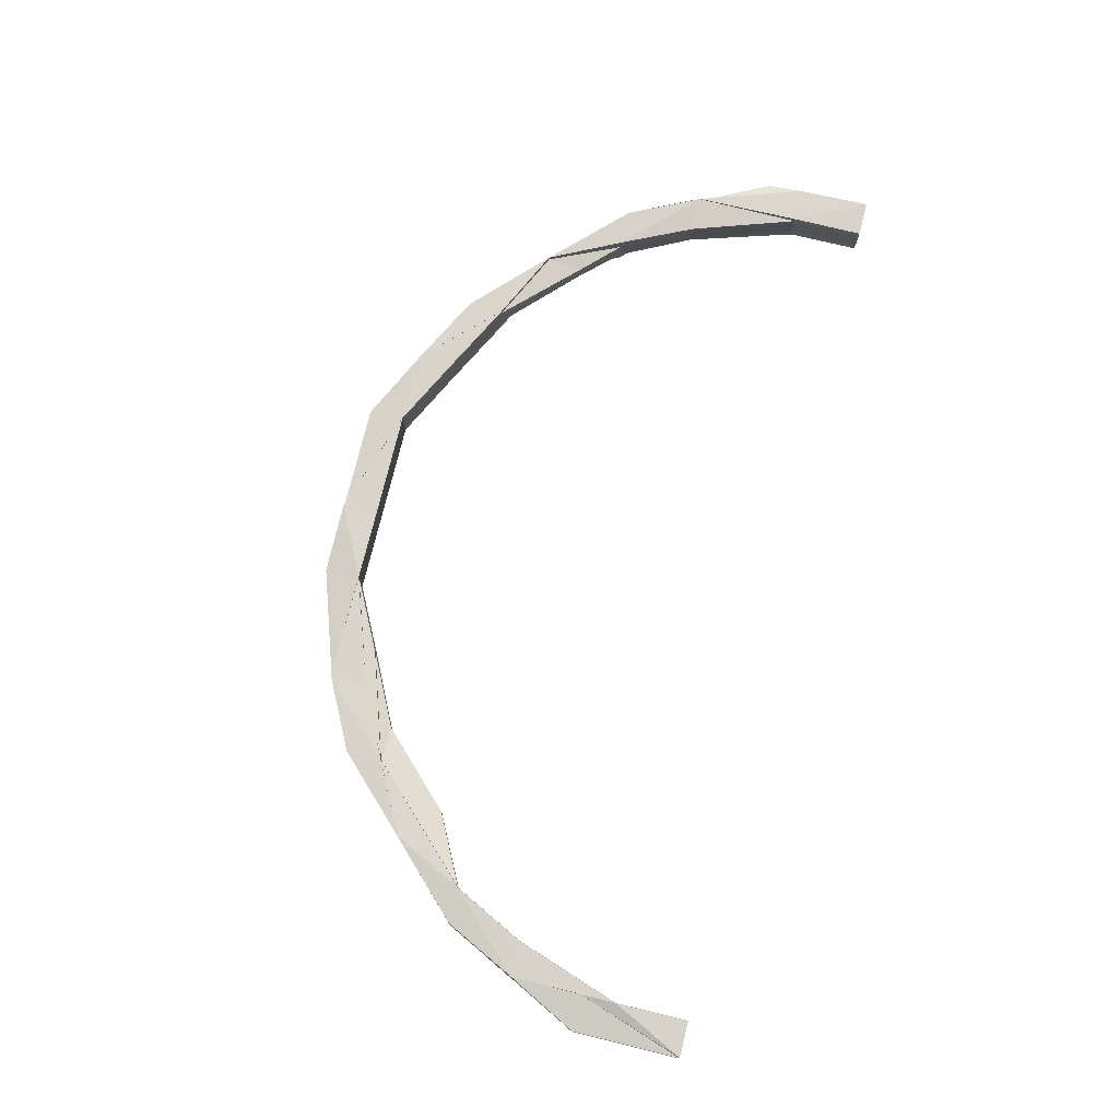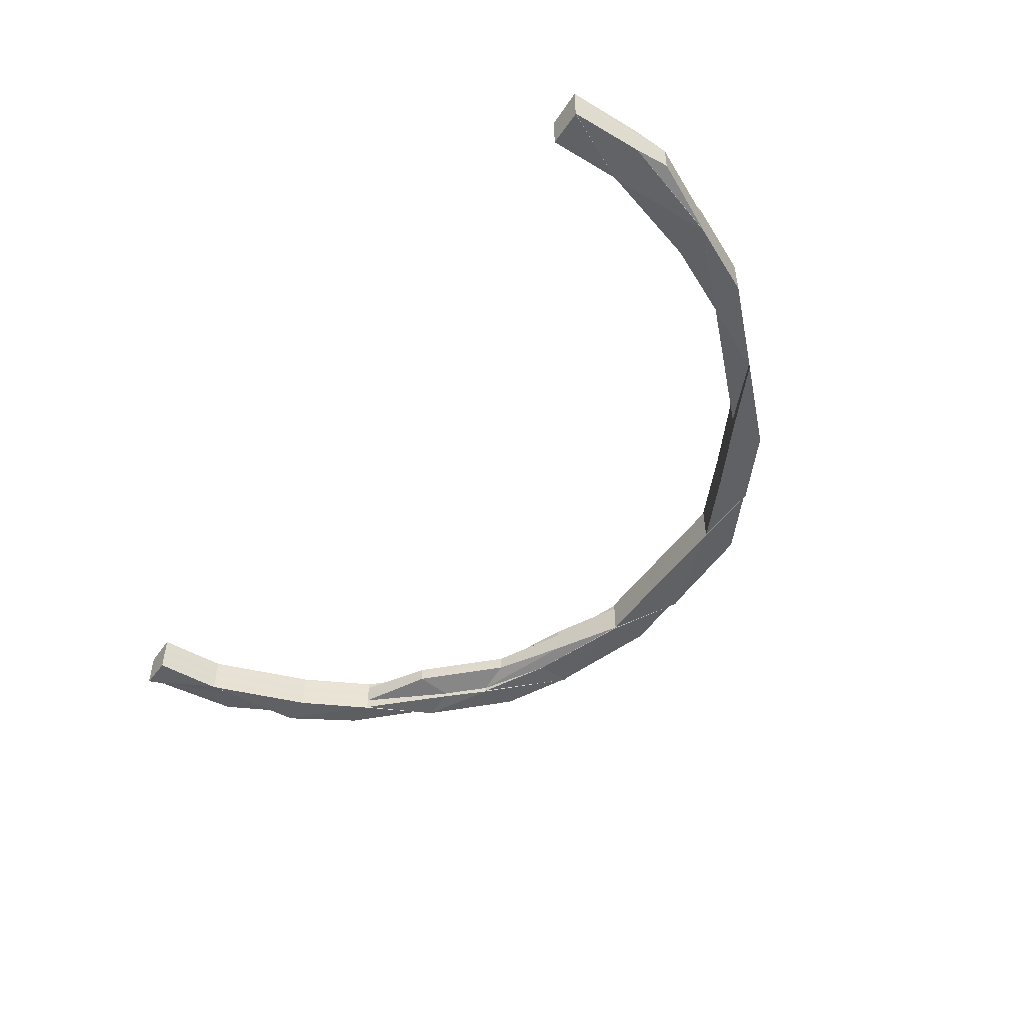
<metadata>
{"format":"obj","ext":"obj","renderer":"f3d","projection":"perspective","resolution":1024,"background":"white","views":[{"elev":74.8,"azim":-76.4,"up":"+Z"},{"elev":-48.9,"azim":56.8,"up":"+Z"}]}
</metadata>
<code>
o 27198
v 2249 1881 14.84
v 2249 1881 14.84
v 2249 1881 14.85
v 2249 1881 14.85
v 2249 1881 14.85
v 2249 1881 14.85
v 2249 1881 14.85
v 2249 1881 14.84
v 2249 1881 14.84
v 2249 1881 14.84
v 2249 1881 14.84
v 2249 1881 14.84
v 2249 1881 14.84
v 2249 1881 14.84
v 2249 1881 14.84
v 2249 1881 14.84
v 2249 1881 14.84
v 2249 1881 14.84
v 2249 1881 14.84
v 2249 1881 14.84
v 2249 1881 14.84
v 2249 1881 14.84
v 2249 1881 14.84
v 2249 1881 14.84
v 2249 1881 14.84
v 2249 1881 14.84
v 2249 1881 14.84
v 2249 1881 14.84
v 2249 1881 14.84
v 2249 1881 14.84
v 2249 1881 14.84
v 2249 1881 14.84
v 2249 1881 14.84
v 2249 1881 14.84
v 2249 1881 14.84
v 2249 1881 14.84
v 2249 1881 14.84
v 2249 1881 14.84
v 2249 1881 14.84
v 2249 1881 14.84
v 2249 1881 14.84
v 2249 1881 14.84
v 2249 1881 14.84
v 2249 1881 14.84
v 2249 1881 14.84
v 2249 1881 14.84
v 2249 1881 14.84
v 2249 1881 14.84
v 2249 1881 14.84
v 2249 1881 14.84
v 2249 1881 14.84
v 2249 1881 14.84
v 2249 1881 14.84
v 2249 1881 14.84
v 2249 1881 14.84
v 2249 1881 14.84
v 2249 1881 14.84
v 2249 1881 14.84
v 2249 1881 14.84
v 2249 1881 14.84
v 2249 1881 14.84
v 2249 1881 14.84
v 2249 1881 14.84
v 2249 1881 14.84
v 2249 1881 14.84
v 2249 1881 14.84
v 2249 1881 14.84
v 2249 1881 14.84
v 2249 1881 14.84
v 2249 1881 14.84
v 2249 1881 14.84
v 2249 1881 14.84
v 2249 1881 14.84
v 2249 1881 14.84
v 2249 1881 14.84
v 2249 1881 14.84
v 2249 1881 14.84
v 2249 1881 14.84
v 2249 1881 14.85
v 2249 1881 14.85
v 2249 1881 14.85
v 2249 1881 14.85
v 2249 1881 14.85
v 2249 1881 14.85
v 2249 1881 14.85
v 2249 1881 14.84
v 2249 1881 14.85
v 2249 1881 14.85
v 2249 1881 14.85
v 2249 1881 14.85
v 2249 1881 14.85
v 2249 1881 14.85
v 2249 1881 14.85
v 2249 1881 14.85
v 2249 1881 14.85
v 2249 1881 14.85
v 2249 1881 14.85
v 2249 1881 14.85
v 2249 1881 14.85
v 2249 1881 14.85
v 2249 1881 14.85
v 2249 1881 14.85
v 2249 1881 14.85
v 2249 1881 14.85
v 2249 1881 14.85
v 2249 1881 14.85
v 2249 1881 14.85
v 2249 1881 14.85
v 2249 1881 14.85
v 2249 1881 14.85
v 2249 1881 14.84
v 2249 1881 14.84
v 2249 1881 14.84
v 2249 1881 14.85
v 2249 1881 14.84
v 2249 1881 14.84
v 2249 1881 14.85
v 2249 1881 14.85
v 2249 1881 14.85
v 2249 1881 14.85
v 2249 1881 14.85
v 2249 1881 14.85
v 2249 1881 14.85
v 2249 1881 14.85
v 2249 1881 14.85
v 2249 1881 14.85
v 2249 1881 14.85
v 2249 1881 14.85
v 2249 1881 14.85
v 2249 1881 14.85
v 2249 1881 14.85
v 2249 1881 14.85
v 2249 1881 14.85
v 2249 1881 14.85
v 2249 1881 14.85
v 2249 1881 14.85
v 2249 1881 14.85
v 2249 1881 14.85
v 2249 1882 14.85
v 2249 1882 14.85
v 2249 1882 14.85
v 2249 1881 14.85
v 2249 1882 14.85
v 2249 1882 14.85
v 2249 1881 14.85
v 2249 1882 14.85
v 2249 1882 14.85
v 2249 1882 14.85
v 2249 1881 14.85
v 2249 1882 14.85
v 2249 1882 14.85
v 2249 1882 14.85
v 2249 1882 14.85
v 2249 1882 14.85
v 2249 1882 14.85
v 2249 1882 14.85
v 2249 1882 14.85
v 2249 1882 14.85
v 2249 1882 14.85
v 2249 1882 14.85
v 2249 1882 14.85
v 2249 1882 14.85
v 2249 1882 14.84
v 2249 1882 14.84
v 2249 1882 14.84
v 2249 1882 14.84
v 2249 1882 14.84
v 2249 1882 14.84
v 2249 1882 14.84
v 2249 1882 14.84
v 2249 1882 14.84
v 2249 1882 14.84
v 2249 1882 14.84
v 2249 1882 14.84
v 2249 1882 14.84
v 2249 1882 14.84
v 2249 1882 14.84
v 2249 1882 14.84
v 2249 1882 14.84
v 2249 1882 14.84
v 2249 1882 14.84
v 2249 1882 14.84
v 2249 1882 14.84
v 2249 1882 14.84
v 2249 1882 14.84
v 2249 1882 14.84
v 2249 1882 14.84
v 2249 1882 14.84
v 2249 1882 14.84
v 2249 1882 14.84
v 2249 1882 14.84
v 2249 1882 14.84
v 2249 1882 14.84
v 2249 1882 14.84
v 2249 1882 14.84
v 2249 1882 14.84
v 2249 1882 14.84
v 2249 1882 14.84
v 2249 1882 14.84
v 2249 1882 14.84
v 2249 1882 14.84
v 2249 1882 14.84
v 2249 1882 14.84
v 2249 1882 14.84
v 2249 1882 14.84
v 2249 1882 14.84
v 2249 1882 14.84
v 2249 1882 14.84
v 2249 1882 14.84
v 2249 1882 14.84
v 2249 1882 14.84
v 2249 1882 14.84
v 2249 1882 14.84
v 2249 1882 14.84
v 2249 1882 14.84
v 2249 1882 14.84
v 2249 1882 14.84
v 2249 1882 14.84
v 2249 1882 14.84
v 2249 1882 14.84
v 2249 1882 14.84
v 2249 1882 14.84
v 2249 1882 14.84
v 2249 1882 14.84
v 2249 1882 14.84
v 2249 1882 14.84
v 2249 1882 14.84
v 2249 1882 14.84
v 2249 1882 14.84
v 2249 1882 14.84
v 2249 1882 14.84
v 2249 1882 14.84
v 2249 1881 14.84
v 2249 1882 14.84
v 2249 1882 14.84
v 2249 1882 14.84
v 2249 1882 14.84
v 2249 1882 14.84
v 2249 1882 14.84
v 2249 1882 14.84
v 2249 1882 14.84
v 2249 1882 14.84
v 2249 1882 14.84
v 2249 1882 14.85
v 2249 1882 14.85
v 2249 1882 14.84
v 2249 1882 14.85
v 2249 1881 14.84
v 2249 1881 14.85
v 2249 1881 14.85
v 2249 1882 14.85
v 2249 1882 14.85
v 2249 1881 14.85
v 2249 1881 14.85
v 2249 1881 14.85
v 2249 1882 14.85
v 2249 1882 14.85
v 2249 1882 14.85
v 2249 1882 14.85
v 2249 1882 14.85
v 2249 1882 14.85
v 2249 1882 14.85
v 2249 1882 14.85
v 2249 1882 14.85
v 2249 1882 14.85
v 2249 1882 14.85
v 2249 1882 14.85
v 2249 1882 14.85
v 2249 1882 14.85
v 2249 1882 14.85
v 2249 1882 14.85
v 2249 1882 14.85
v 2249 1882 14.85
v 2249 1882 14.85
v 2249 1882 14.85
v 2249 1882 14.85
v 2249 1882 14.85
v 2249 1882 14.85
v 2249 1882 14.85
v 2249 1882 14.85
v 2249 1882 14.85
v 2249 1882 14.85
v 2249 1882 14.85
v 2249 1882 14.85
v 2249 1882 14.85
v 2249 1882 14.85
v 2249 1882 14.85
v 2249 1882 14.85
v 2249 1882 14.85
v 2249 1882 14.85
v 2249 1882 14.85
v 2249 1882 14.85
v 2249 1882 14.85
v 2249 1882 14.85
v 2249 1882 14.85
v 2249 1882 14.85
v 2249 1882 14.85
v 2249 1882 14.85
v 2249 1882 14.85
v 2249 1882 14.85
v 2249 1882 14.85
v 2249 1882 14.85
v 2249 1882 14.85
v 2249 1882 14.85
v 2249 1882 14.85
v 2249 1882 14.84
v 2249 1882 14.84
v 2249 1882 14.84
v 2249 1882 14.84
v 2249 1882 14.85
v 2249 1882 14.84
v 2249 1882 14.84
v 2249 1882 14.85
v 2249 1882 14.85
v 2249 1882 14.85
v 2249 1882 14.84
v 2249 1882 14.84
v 2249 1882 14.84
v 2249 1881 14.84
v 2249 1881 14.84
v 2249 1881 14.84
v 2249 1881 14.84
v 2249 1882 14.84
v 2249 1881 14.84
v 2249 1881 14.84
v 2249 1882 14.84
v 2249 1881 14.84
v 2249 1881 14.85
v 2249 1881 14.85
v 2249 1881 14.85
v 2249 1881 14.85
v 2249 1881 14.85
v 2249 1881 14.85
v 2249 1881 14.85
v 2249 1881 14.85
v 2249 1881 14.85
v 2249 1881 14.85
v 2249 1881 14.84
v 2249 1881 14.84
v 2249 1881 14.84
v 2249 1881 14.84
v 2249 1881 14.84
v 2249 1881 14.85
v 2249 1881 14.85
v 2249 1881 14.85
v 2249 1881 14.84
v 2249 1882 14.84
v 2249 1881 14.84
v 2249 1882 14.84
v 2249 1882 14.84
v 2249 1882 14.84
v 2249 1882 14.84
v 2249 1882 14.84
v 2249 1882 14.84
v 2249 1882 14.84
v 2249 1882 14.84
v 2249 1882 14.85
v 2249 1882 14.85
v 2249 1882 14.85
v 2249 1882 14.85
v 2249 1882 14.85
v 2249 1882 14.84
v 2249 1882 14.84
v 2249 1882 14.84
v 2249 1882 14.84
v 2249 1882 14.85
v 2249 1882 14.85
v 2249 1882 14.85
v 2249 1882 14.85
v 2249 1882 14.85
v 2249 1882 14.85
v 2249 1882 14.85
v 2249 1882 14.84
v 2249 1882 14.84
v 2249 1882 14.84
v 2249 1882 14.84
v 2249 1882 14.84
v 2249 1882 14.84
v 2249 1882 14.84
v 2249 1882 14.84
v 2249 1882 14.84
v 2249 1882 14.84
v 2249 1882 14.84
v 2249 1882 14.84
v 2249 1881 14.84
v 2249 1881 14.84
v 2249 1881 14.84
v 2249 1882 14.84
v 2249 1881 14.84
v 2249 1882 14.84
v 2249 1881 14.84
v 2249 1881 14.84
v 2249 1881 14.84
v 2249 1881 14.84
v 2249 1881 14.84
v 2249 1881 14.84
v 2249 1881 14.84
v 2249 1881 14.84
v 2249 1881 14.84
v 2249 1881 14.84
v 2249 1881 14.84
v 2249 1881 14.84
v 2249 1881 14.84
v 2249 1881 14.84
v 2249 1881 14.84
v 2249 1881 14.84
v 2249 1881 14.84
v 2249 1881 14.84
v 2249 1881 14.84
v 2249 1881 14.84
v 2249 1881 14.84
v 2249 1881 14.84
v 2249 1881 14.84
v 2249 1881 14.84
v 2249 1881 14.84
v 2249 1881 14.84
v 2249 1881 14.84
v 2249 1881 14.84
v 2249 1881 14.84
v 2249 1881 14.84
v 2249 1881 14.84
v 2249 1881 14.84
v 2249 1882 14.84
v 2249 1882 14.84
v 2249 1882 14.84
v 2249 1882 14.84
v 2249 1881 14.84
v 2249 1881 14.84
v 2249 1881 14.84
v 2249 1881 14.84
v 2249 1881 14.84
v 2249 1881 14.84
v 2249 1881 14.84
v 2249 1881 14.84
v 2249 1881 14.84
v 2249 1881 14.84
v 2249 1881 14.84
v 2249 1881 14.84
v 2249 1881 14.84
v 2249 1881 14.84
v 2249 1881 14.84
v 2249 1881 14.84
v 2249 1881 14.84
v 2249 1881 14.84
v 2249 1881 14.84
v 2249 1881 14.84
v 2249 1881 14.85
v 2249 1881 14.85
v 2249 1881 14.85
v 2249 1881 14.85
v 2249 1881 14.85
v 2249 1881 14.85
v 2249 1881 14.85
v 2249 1881 14.85
v 2249 1881 14.85
v 2249 1881 14.85
v 2249 1881 14.85
v 2249 1881 14.85
v 2249 1881 14.85
v 2249 1881 14.85
v 2249 1881 14.85
v 2249 1881 14.85
v 2249 1881 14.85
v 2249 1881 14.85
v 2249 1881 14.85
v 2249 1882 14.85
v 2249 1881 14.85
v 2249 1881 14.85
v 2249 1881 14.85
v 2249 1882 14.85
v 2249 1881 14.85
v 2249 1881 14.85
v 2249 1881 14.85
v 2249 1881 14.85
v 2249 1881 14.85
v 2249 1881 14.85
v 2249 1881 14.85
v 2249 1881 14.85
v 2249 1881 14.85
v 2249 1881 14.85
v 2249 1881 14.85
v 2249 1881 14.85
v 2249 1881 14.85
v 2249 1881 14.85
v 2249 1881 14.85
v 2249 1881 14.85
v 2249 1881 14.85
v 2249 1881 14.85
v 2249 1881 14.85
v 2249 1881 14.85
v 2249 1881 14.85
v 2249 1881 14.85
v 2249 1881 14.85
v 2249 1881 14.85
v 2249 1881 14.85
v 2249 1881 14.85
v 2249 1881 14.85
v 2249 1881 14.85
v 2249 1881 14.85
v 2249 1881 14.85
v 2249 1881 14.85
v 2249 1881 14.84
v 2249 1881 14.84
v 2249 1881 14.84
v 2249 1881 14.84
v 2249 1881 14.85
v 2249 1881 14.85
v 2249 1881 14.84
v 2249 1881 14.85
v 2249 1881 14.85
v 2249 1881 14.84
v 2249 1881 14.84
v 2249 1881 14.85
v 2249 1881 14.84
v 2249 1881 14.85
v 2249 1881 14.85
v 2249 1881 14.85
v 2249 1881 14.85
v 2249 1881 14.85
v 2249 1881 14.85
v 2249 1881 14.85
v 2249 1882 14.85
v 2249 1881 14.85
v 2249 1881 14.84
v 2249 1881 14.84
v 2249 1881 14.84
v 2249 1881 14.84
v 2249 1881 14.84
v 2249 1881 14.84
v 2249 1882 14.85
v 2249 1882 14.85
v 2249 1882 14.85
v 2249 1882 14.85
v 2249 1882 14.85
v 2249 1882 14.85
v 2249 1882 14.85
v 2249 1882 14.85
v 2249 1882 14.85
v 2249 1882 14.85
v 2249 1882 14.85
v 2249 1882 14.85
v 2249 1882 14.85
v 2249 1882 14.85
v 2249 1882 14.85
v 2249 1882 14.84
v 2249 1882 14.84
v 2249 1882 14.84
v 2249 1882 14.85
v 2249 1882 14.85
v 2249 1882 14.85
v 2249 1882 14.85
v 2249 1882 14.85
v 2249 1882 14.85
v 2249 1882 14.85
v 2249 1881 14.85
v 2249 1882 14.84
v 2249 1882 14.84
v 2249 1882 14.84
v 2249 1881 14.84
v 2249 1881 14.84
v 2249 1882 14.84
v 2249 1881 14.84
v 2249 1881 14.84
v 2249 1881 14.84
v 2249 1882 14.85
v 2249 1881 14.85
v 2249 1882 14.85
v 2249 1881 14.85
v 2249 1881 14.85
v 2249 1881 14.85
v 2249 1881 14.85
v 2249 1881 14.85
v 2249 1881 14.84
v 2249 1881 14.84
v 2249 1881 14.84
v 2249 1881 14.84
v 2249 1881 14.84
v 2249 1881 14.84
v 2249 1881 14.85
v 2249 1881 14.85
v 2249 1881 14.85
f 1 2 3
f 4 5 1
f 5 6 1
f 6 7 1
f 7 8 1
f 8 9 1
f 9 10 1
f 10 11 1
f 11 12 1
f 12 13 14
f 15 2 1
f 16 15 1
f 17 15 16
f 18 17 16
f 19 20 18
f 21 17 18
f 21 22 17
f 17 23 15
f 22 23 17
f 23 24 15
f 15 24 2
f 22 25 23
f 26 25 22
f 23 27 24
f 25 27 23
f 25 28 27
f 29 30 25
f 31 29 25
f 30 32 27
f 32 33 34
f 35 33 36
f 37 36 38
f 39 34 38
f 40 31 39
f 41 42 39
f 40 43 44
f 45 43 46
f 43 47 48
f 49 47 50
f 51 50 52
f 53 48 54
f 55 56 54
f 57 58 42
f 59 58 57
f 60 59 57
f 60 61 62
f 63 59 60
f 64 62 65
f 64 65 66
f 67 64 68
f 69 70 67
f 70 64 71
f 72 73 69
f 73 70 74
f 70 75 64
f 75 76 64
f 75 60 76
f 77 75 70
f 73 77 70
f 78 60 75
f 77 78 75
f 78 63 60
f 79 77 73
f 80 78 77
f 79 80 77
f 80 81 78
f 81 63 78
f 82 80 79
f 83 81 80
f 82 83 80
f 84 82 79
f 84 79 85
f 85 79 73
f 85 73 86
f 87 88 85
f 89 85 72
f 90 85 91
f 92 90 89
f 93 90 94
f 95 93 92
f 96 93 95
f 97 98 93
f 98 99 93
f 93 100 101
f 102 100 103
f 104 103 105
f 106 107 104
f 106 102 107
f 108 106 104
f 109 106 108
f 3 109 108
f 2 109 3
f 109 110 106
f 110 102 106
f 2 111 109
f 111 110 109
f 24 111 2
f 24 112 111
f 27 112 24
f 111 113 110
f 112 113 111
f 27 58 112
f 113 114 110
f 110 114 102
f 112 115 113
f 58 115 112
f 113 116 114
f 115 116 113
f 114 117 102
f 102 117 118
f 116 119 114
f 114 119 117
f 118 120 121
f 122 123 120
f 117 124 118
f 125 121 126
f 125 124 127
f 128 129 125
f 124 130 131
f 132 123 130
f 133 132 124
f 132 133 82
f 129 134 82
f 124 134 135
f 136 82 137
f 138 132 136
f 139 140 134
f 138 141 142
f 141 143 144
f 142 140 145
f 145 146 142
f 146 147 134
f 142 148 149
f 150 151 149
f 152 153 151
f 146 154 147
f 154 155 148
f 154 156 155
f 157 158 156
f 159 154 146
f 159 160 154
f 160 161 154
f 160 157 161
f 162 159 146
f 163 157 160
f 162 146 83
f 164 160 159
f 164 163 160
f 165 159 162
f 165 164 159
f 119 162 83
f 119 83 117
f 117 83 124
f 166 162 119
f 166 165 162
f 116 166 119
f 167 164 165
f 168 166 116
f 115 168 116
f 169 165 166
f 168 169 166
f 169 167 165
f 170 171 169
f 172 167 169
f 172 173 167
f 174 169 168
f 175 173 176
f 173 177 167
f 167 177 164
f 177 163 164
f 178 179 177
f 180 174 168
f 180 168 115
f 58 180 115
f 181 174 180
f 182 180 58
f 182 181 180
f 183 181 184
f 185 186 181
f 186 187 181
f 187 188 189
f 181 190 191
f 192 193 190
f 194 189 195
f 196 197 194
f 194 198 199
f 200 201 199
f 202 203 201
f 197 204 205
f 204 206 205
f 206 207 208
f 205 209 210
f 211 212 209
f 213 214 212
f 215 208 216
f 217 213 215
f 215 218 219
f 220 221 219
f 222 223 221
f 224 225 218
f 226 209 198
f 227 224 228
f 227 228 229
f 226 227 229
f 230 224 227
f 231 227 226
f 231 230 227
f 232 231 226
f 230 233 224
f 232 226 234
f 234 226 235
f 234 235 236
f 237 234 236
f 238 232 234
f 238 234 237
f 237 190 239
f 240 232 238
f 241 238 237
f 240 242 232
f 242 231 232
f 243 240 238
f 243 238 241
f 244 242 240
f 245 240 243
f 245 244 240
f 242 246 231
f 246 230 231
f 244 247 242
f 247 246 242
f 246 248 230
f 247 249 246
f 249 248 246
f 248 233 230
f 250 249 247
f 251 247 244
f 251 250 247
f 252 253 251
f 254 250 251
f 254 255 250
f 256 251 244
f 256 244 245
f 257 251 256
f 258 257 259
f 260 257 256
f 260 256 261
f 261 256 245
f 261 245 262
f 262 245 243
f 263 264 261
f 265 263 266
f 267 263 268
f 267 269 270
f 263 271 272
f 273 271 274
f 275 274 276
f 277 278 276
f 279 272 280
f 277 281 282
f 283 279 284
f 284 279 285
f 286 281 287
f 281 288 289
f 290 289 291
f 292 288 293
f 294 293 295
f 281 296 297
f 298 297 299
f 300 298 299
f 300 299 301
f 302 303 301
f 140 301 83
f 83 301 81
f 301 304 81
f 301 299 304
f 81 304 63
f 299 305 304
f 299 297 305
f 304 306 63
f 304 305 306
f 63 306 59
f 306 307 59
f 59 307 58
f 305 308 306
f 306 308 307
f 307 309 58
f 305 310 308
f 297 310 305
f 308 311 307
f 307 311 309
f 310 312 308
f 308 312 311
f 310 262 312
f 262 243 312
f 312 243 241
f 312 241 311
f 313 262 310
f 297 313 310
f 313 261 262
f 314 313 297
f 315 261 313
f 314 315 313
f 311 241 316
f 311 316 309
f 241 237 316
f 316 237 317
f 316 317 318
f 309 316 318
f 309 318 28
f 319 309 320
f 320 318 321
f 322 323 319
f 322 324 325
f 318 239 326
f 318 326 327
f 328 329 330
f 330 331 332
f 333 334 331
f 335 336 337
f 338 339 340
f 341 342 339
f 343 344 345
f 346 347 348
f 349 350 348
f 351 352 349
f 353 354 350
f 355 356 354
f 357 358 359
f 360 361 358
f 362 363 364
f 163 365 157
f 365 366 157
f 157 366 367
f 366 368 367
f 367 369 370
f 366 371 368
f 371 372 369
f 365 373 366
f 373 371 366
f 374 365 163
f 177 374 163
f 375 374 177
f 375 376 374
f 374 377 365
f 377 373 365
f 376 377 374
f 378 376 379
f 380 381 376
f 376 382 377
f 383 382 376
f 377 384 373
f 382 384 377
f 383 385 382
f 382 386 384
f 385 386 382
f 387 385 388
f 386 389 384
f 384 390 373
f 384 389 390
f 373 390 371
f 386 391 389
f 392 393 385
f 393 394 385
f 385 395 396
f 397 391 398
f 399 400 397
f 391 401 389
f 397 402 403
f 391 404 401
f 400 405 404
f 406 404 407
f 408 409 406
f 408 410 411
f 409 412 413
f 414 412 415
f 402 413 416
f 417 415 418
f 419 402 417
f 420 419 417
f 419 421 402
f 420 395 422
f 423 422 424
f 425 424 426
f 421 405 402
f 402 405 427
f 421 428 405
f 428 429 405
f 430 428 421
f 429 431 432
f 433 429 434
f 435 436 433
f 437 430 421
f 437 421 419
f 438 430 437
f 439 436 438
f 440 437 419
f 440 419 420
f 441 437 440
f 441 438 437
f 442 440 420
f 443 441 440
f 443 440 442
f 442 420 444
f 444 420 445
f 444 445 423
f 224 444 423
f 233 444 224
f 233 442 444
f 446 442 233
f 446 443 442
f 248 446 233
f 447 446 248
f 249 447 248
f 448 443 446
f 447 448 446
f 449 447 249
f 250 449 249
f 255 449 250
f 449 450 447
f 450 448 447
f 255 451 449
f 451 450 449
f 452 451 255
f 453 454 451
f 455 453 451
f 451 456 450
f 457 455 458
f 457 459 460
f 461 459 462
f 459 463 464
f 465 464 466
f 467 463 468
f 469 468 470
f 471 472 458
f 458 473 474
f 475 476 474
f 477 478 476
f 479 480 471
f 481 480 472
f 480 482 473
f 480 483 456
f 484 483 485
f 483 486 456
f 483 486 438
f 487 483 438
f 488 489 456
f 456 489 490
f 456 490 450
f 489 491 490
f 450 490 448
f 490 491 492
f 490 492 448
f 448 492 443
f 491 493 492
f 492 441 443
f 492 493 441
f 493 438 441
f 494 495 438
f 496 495 497
f 497 498 499
f 500 501 499
f 502 503 438
f 502 503 504
f 503 505 438
f 505 506 438
f 505 506 507
f 503 505 508
f 507 509 510
f 508 511 507
f 504 512 508
f 508 507 513
f 504 508 514
f 514 508 513
f 513 515 516
f 513 516 517
f 514 513 518
f 518 513 519
f 518 519 520
f 520 517 521
f 520 521 522
f 523 518 520
f 524 514 518
f 524 518 523
f 525 514 524
f 525 504 514
f 401 525 524
f 526 504 525
f 404 525 401
f 404 526 525
f 405 526 404
f 526 527 504
f 405 528 526
f 528 527 526
f 528 527 438
f 401 524 529
f 529 524 523
f 389 401 529
f 389 529 390
f 390 529 530
f 529 523 530
f 390 530 371
f 371 530 531
f 530 523 532
f 530 532 531
f 523 520 532
f 532 520 533
f 531 532 534
f 532 533 534
f 535 534 536
f 536 534 537
f 534 522 538
f 534 538 539
f 540 541 542
f 543 544 541
f 545 546 547
f 548 549 270
f 550 551 548
f 552 553 549
f 554 555 553
f 556 557 558
f 559 560 556
f 561 562 557
f 563 564 562
f 565 566 567
f 568 569 570
f 571 572 569
f 573 574 575
f 576 577 578
f 579 580 581

</code>
